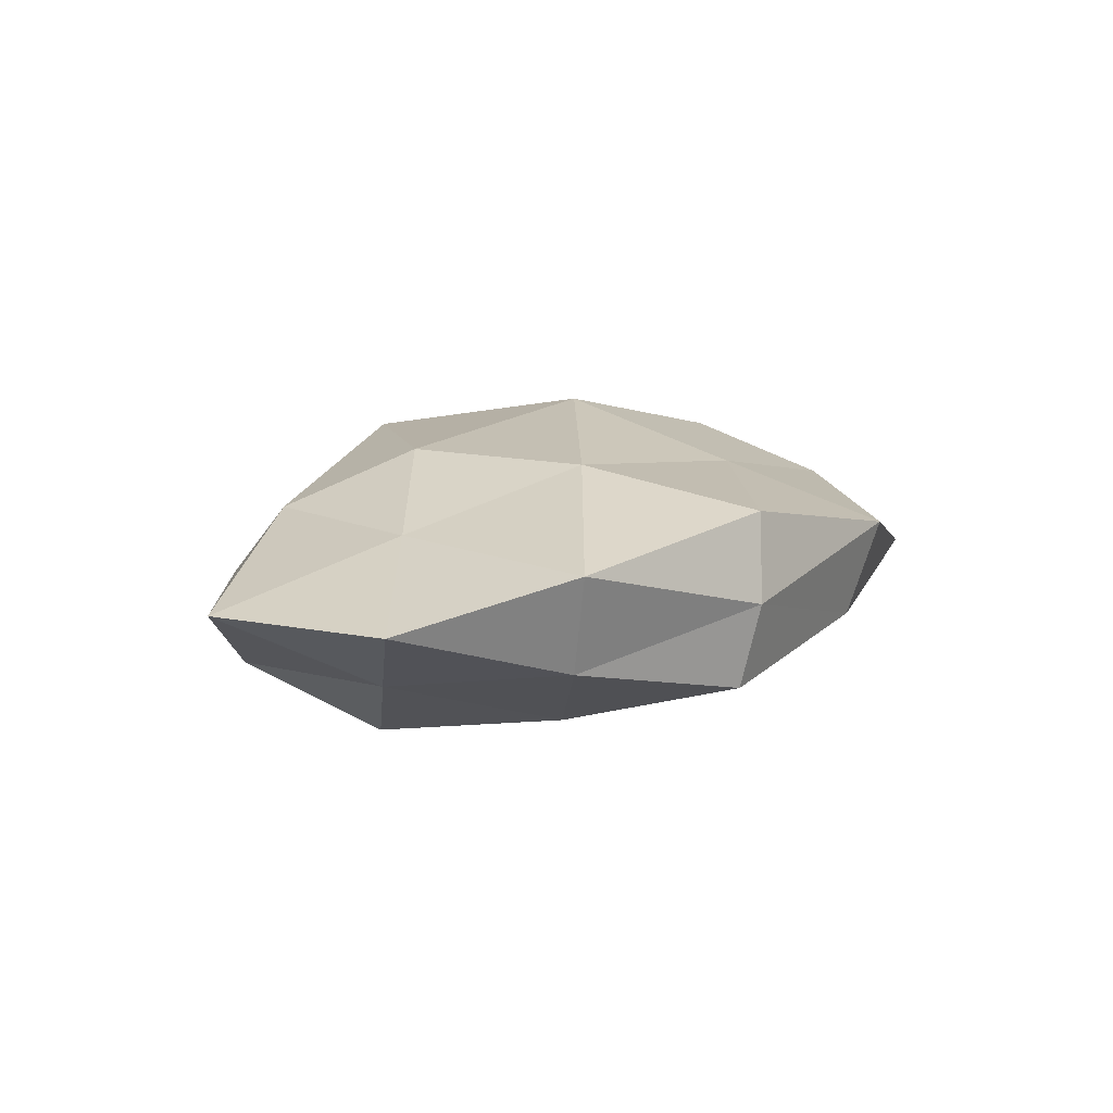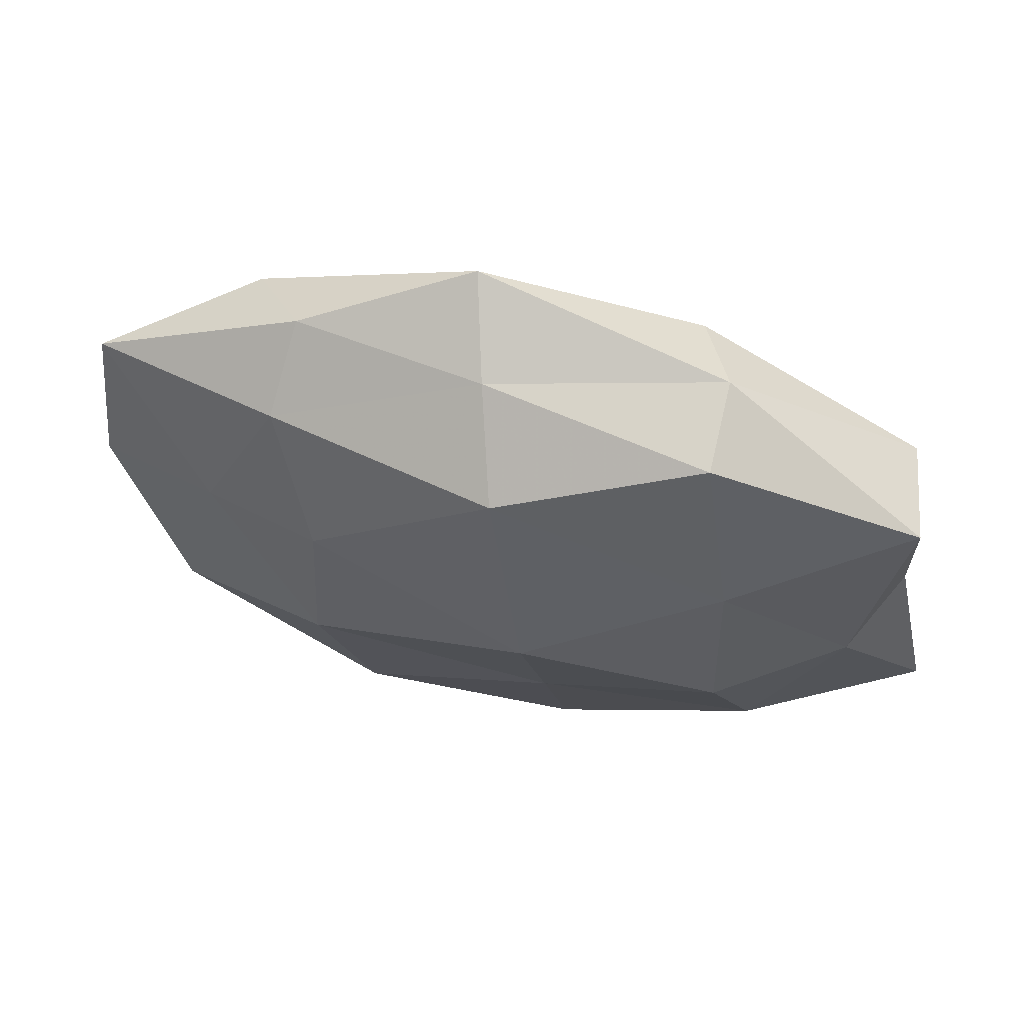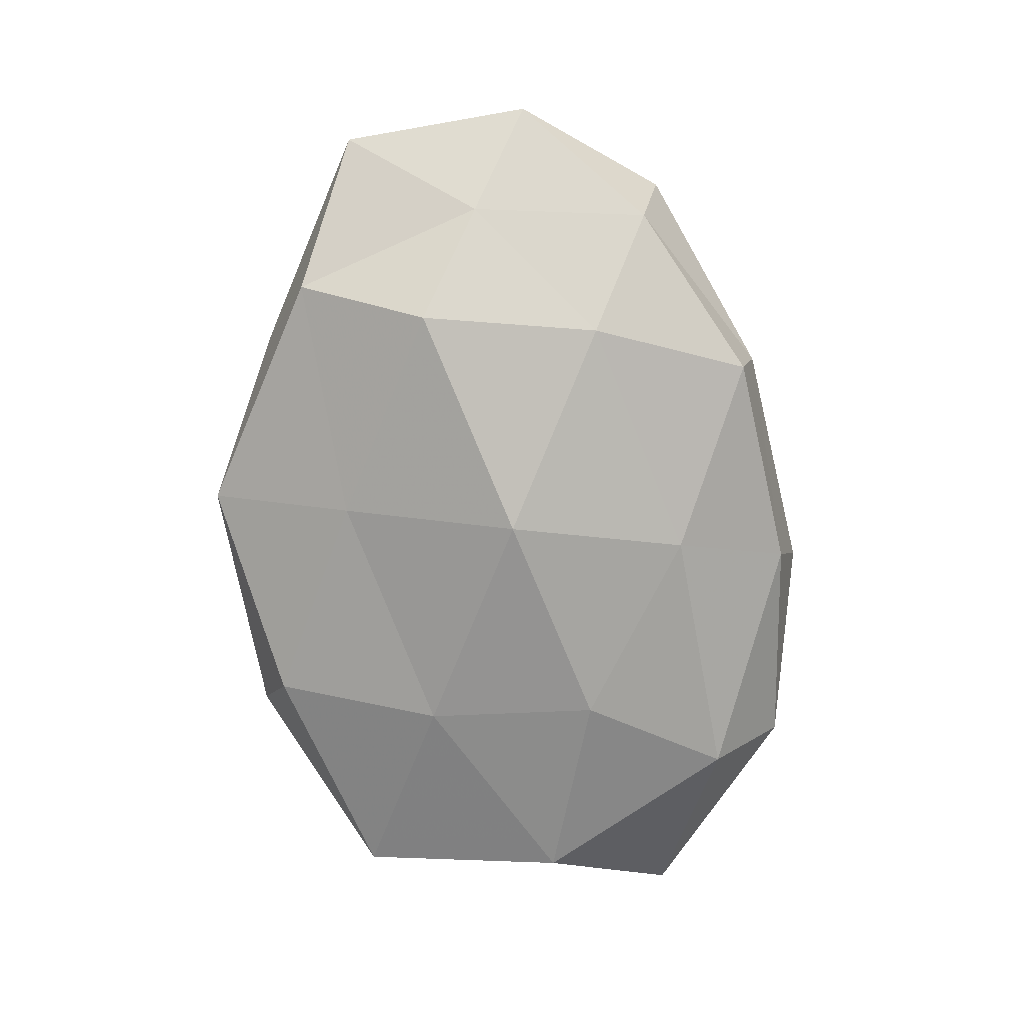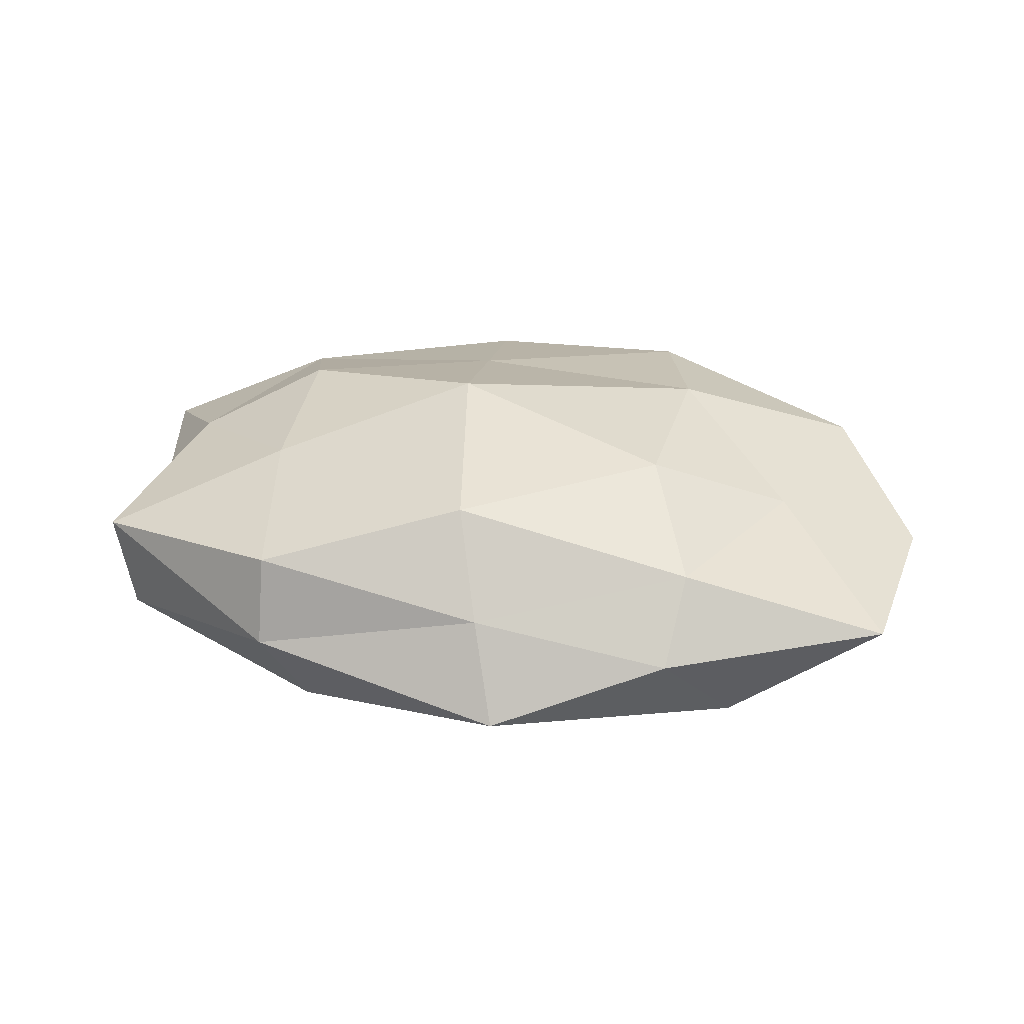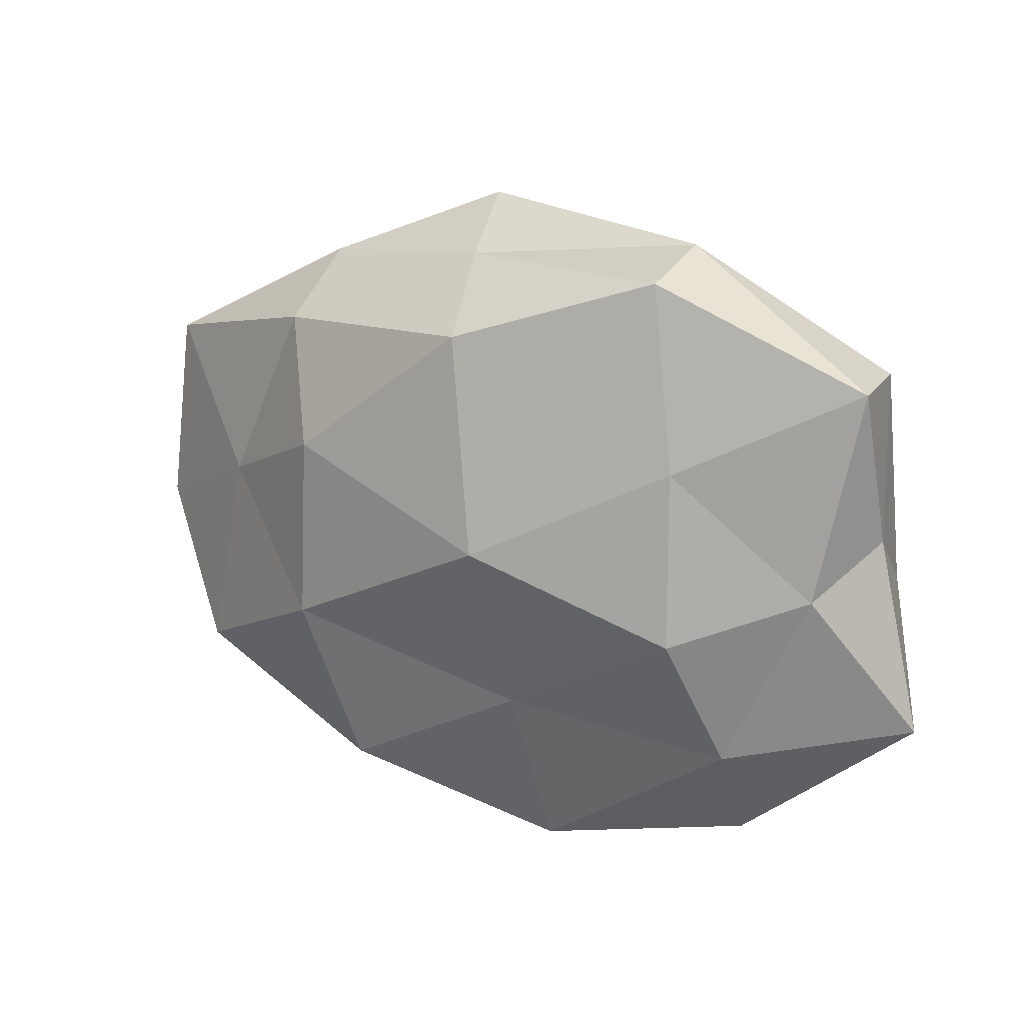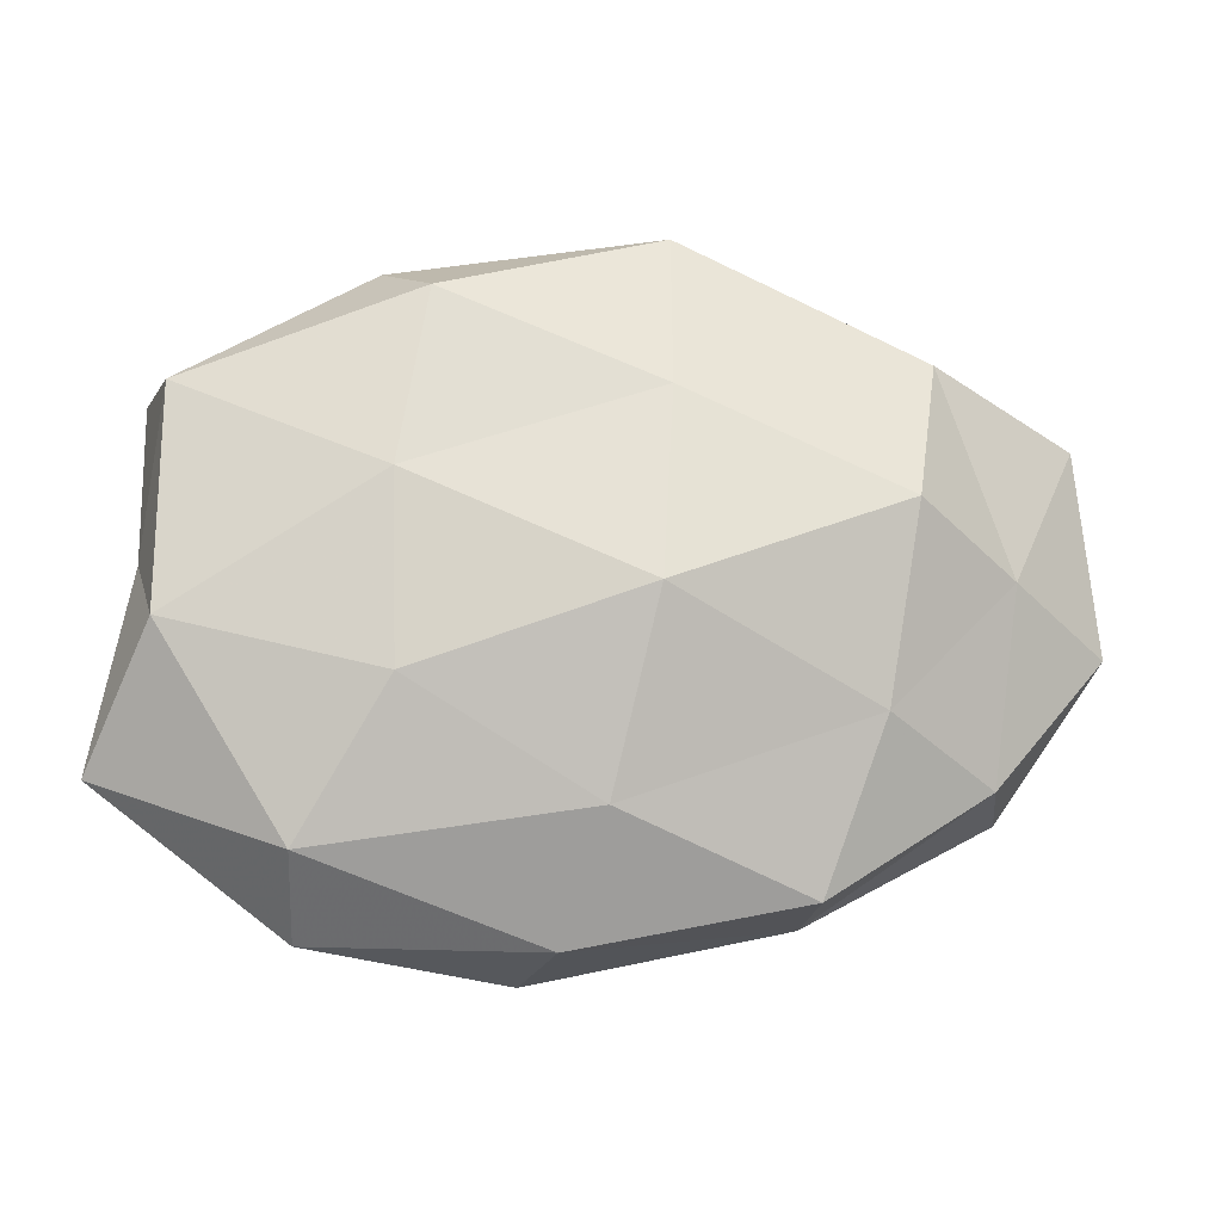
<metadata>
{"format":"obj","ext":"obj","renderer":"f3d","projection":"perspective","resolution":1024,"background":"white","views":[{"elev":10.0,"azim":-66.9,"up":"+Z"},{"elev":57.5,"azim":14.1,"up":"+Y"},{"elev":-77.0,"azim":-87.3,"up":"+Z"},{"elev":32.3,"azim":-168.2,"up":"+Z"},{"elev":15.3,"azim":31.3,"up":"+Y"},{"elev":-10.3,"azim":171.2,"up":"+Y"}]}
</metadata>
<code>
v 0.003935 -5.967e-05 0.01996
v -0.04555 -0.02193 0.006738
v 0.04744 0.02148 0.005735
v 0.00712 -0.0398 0.00597
v 0.02695 0.01125 0.01336
v 0.02758 -0.009019 0.01475
v -0.03928 0.002666 0.008544
v -0.02425 -0.01279 0.01547
v -0.02288 0.009276 0.01606
v 0.04246 -0.003004 0.007712
v 0.03202 -0.02395 0.008358
v 0.03091 -0.03595 -0.0001879
v -0.03554 0.02577 -0.008798
v 0.05261 -0.01931 -0.0004108
v -0.02188 -0.03389 0.0003832
v -0.02906 0.02379 0.009105
v 0.02295 0.03575 -5.342e-05
v -0.004328 0.03333 0.005233
v 0.02297 0.03253 0.01023
v -0.02239 -0.03156 -0.009444
v -0.0007642 0.02503 0.01606
v -0.04445 0.002652 -0.007644
v -0.04239 -0.01944 -0.004751
v 0.02227 0.01152 -0.01414
v 0.02196 -0.009525 -0.01537
v 0.005536 -0.02023 0.01279
v -0.01897 -0.0326 0.01057
v -0.006429 0.02139 -0.01347
v 0.03181 -0.0269 -0.009746
v -0.02868 -0.01226 -0.01365
v -0.03172 0.00974 -0.01635
v -0.0567 -0.004202 0.000779
v 0.04599 -0.003647 -0.009729
v -0.007568 0.03946 -0.005643
v -0.02787 0.03151 0.000492
v -0.05376 0.01912 0.0007631
v 0.04763 0.003141 -0.0003419
v 0.0002684 -0.02234 -0.01373
v 0.04527 0.02155 -0.006415
v -0.004301 -0.000391 -0.01933
v 0.004249 -0.03663 -0.005318
v 0.01837 0.03185 -0.01013
f 5 1 6
f 7 2 8
f 8 1 9
f 9 7 8
f 10 3 5
f 6 10 5
f 11 10 6
f 12 11 4
f 14 10 11
f 12 14 11
f 16 7 9
f 5 3 19
f 17 19 3
f 18 19 17
f 21 1 5
f 21 9 1
f 16 9 21
f 16 21 18
f 19 21 5
f 18 21 19
f 15 2 23
f 20 15 23
f 26 6 1
f 26 1 8
f 11 26 4
f 11 6 26
f 8 2 27
f 15 27 2
f 4 27 15
f 4 26 27
f 27 26 8
f 12 29 14
f 23 30 20
f 22 30 23
f 13 31 22
f 13 28 31
f 22 31 30
f 7 32 2
f 23 2 32
f 32 22 23
f 33 25 24
f 29 33 14
f 29 25 33
f 18 17 34
f 34 28 13
f 35 16 18
f 35 34 13
f 35 18 34
f 36 7 16
f 13 22 36
f 36 32 7
f 36 22 32
f 35 13 36
f 35 36 16
f 10 37 3
f 14 37 10
f 14 33 37
f 29 38 25
f 38 20 30
f 17 3 39
f 33 24 39
f 39 3 37
f 37 33 39
f 40 24 25
f 28 24 40
f 31 28 40
f 40 30 31
f 25 38 40
f 38 30 40
f 12 4 41
f 4 15 41
f 41 15 20
f 12 41 29
f 41 20 38
f 41 38 29
f 28 42 24
f 34 17 42
f 34 42 28
f 42 17 39
f 39 24 42

</code>
